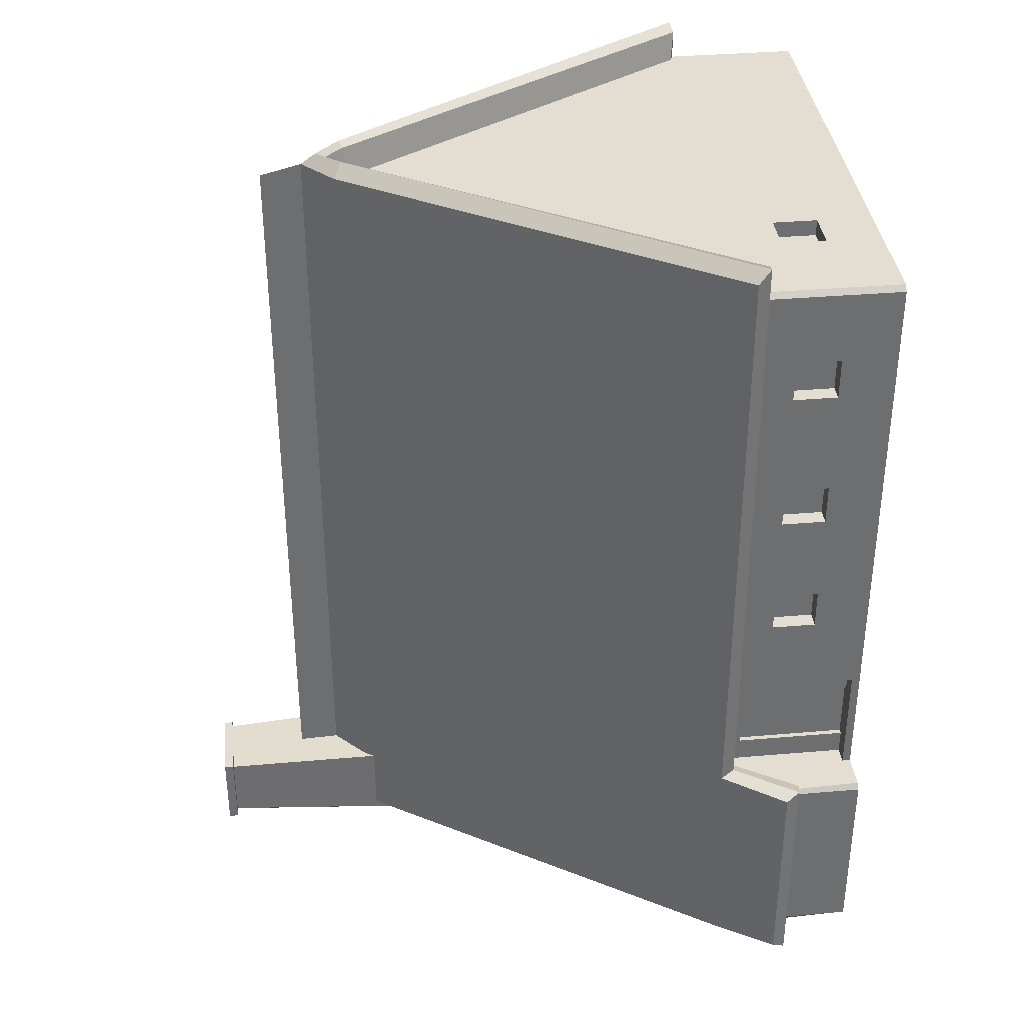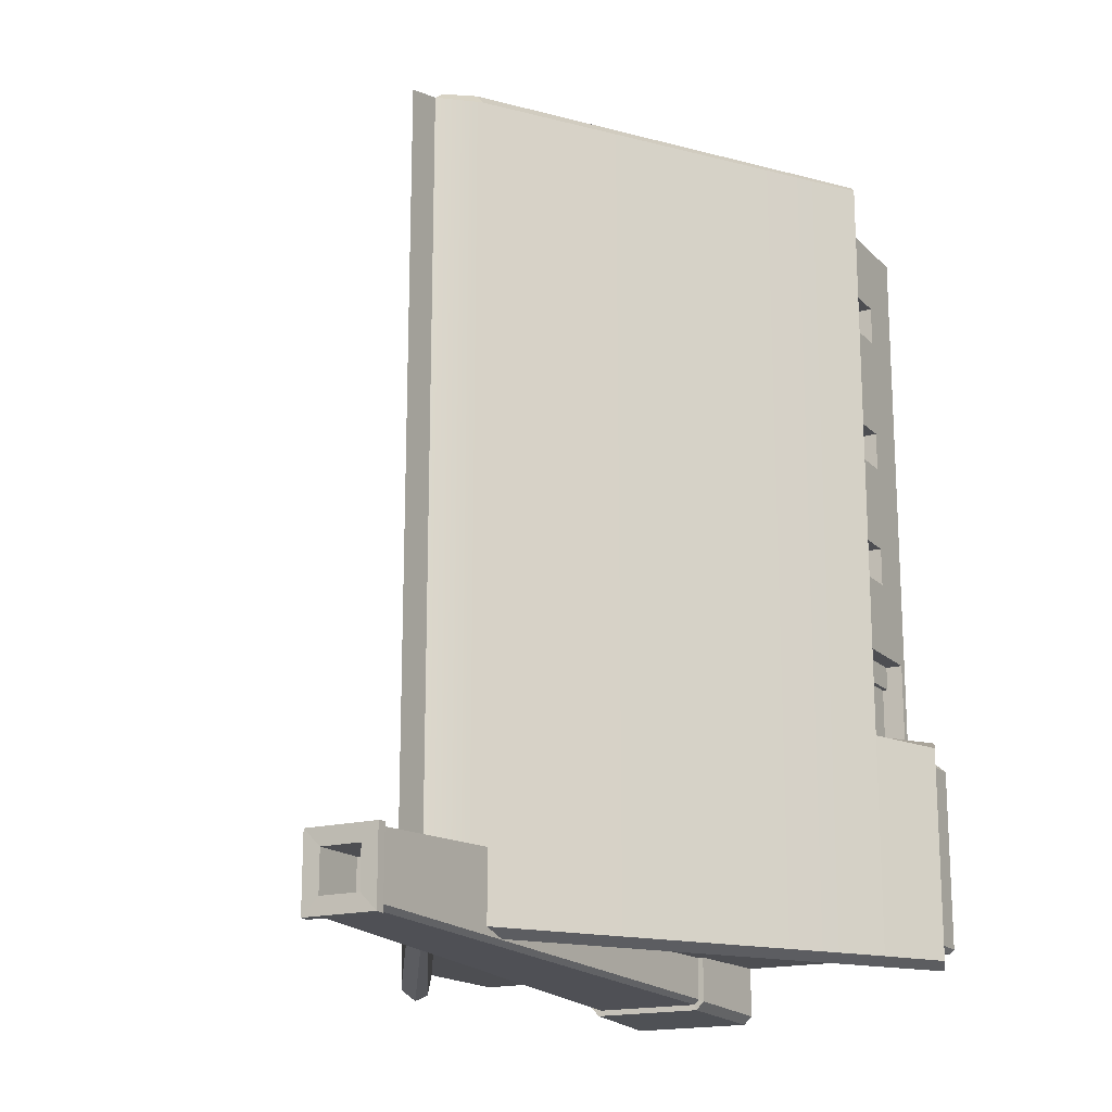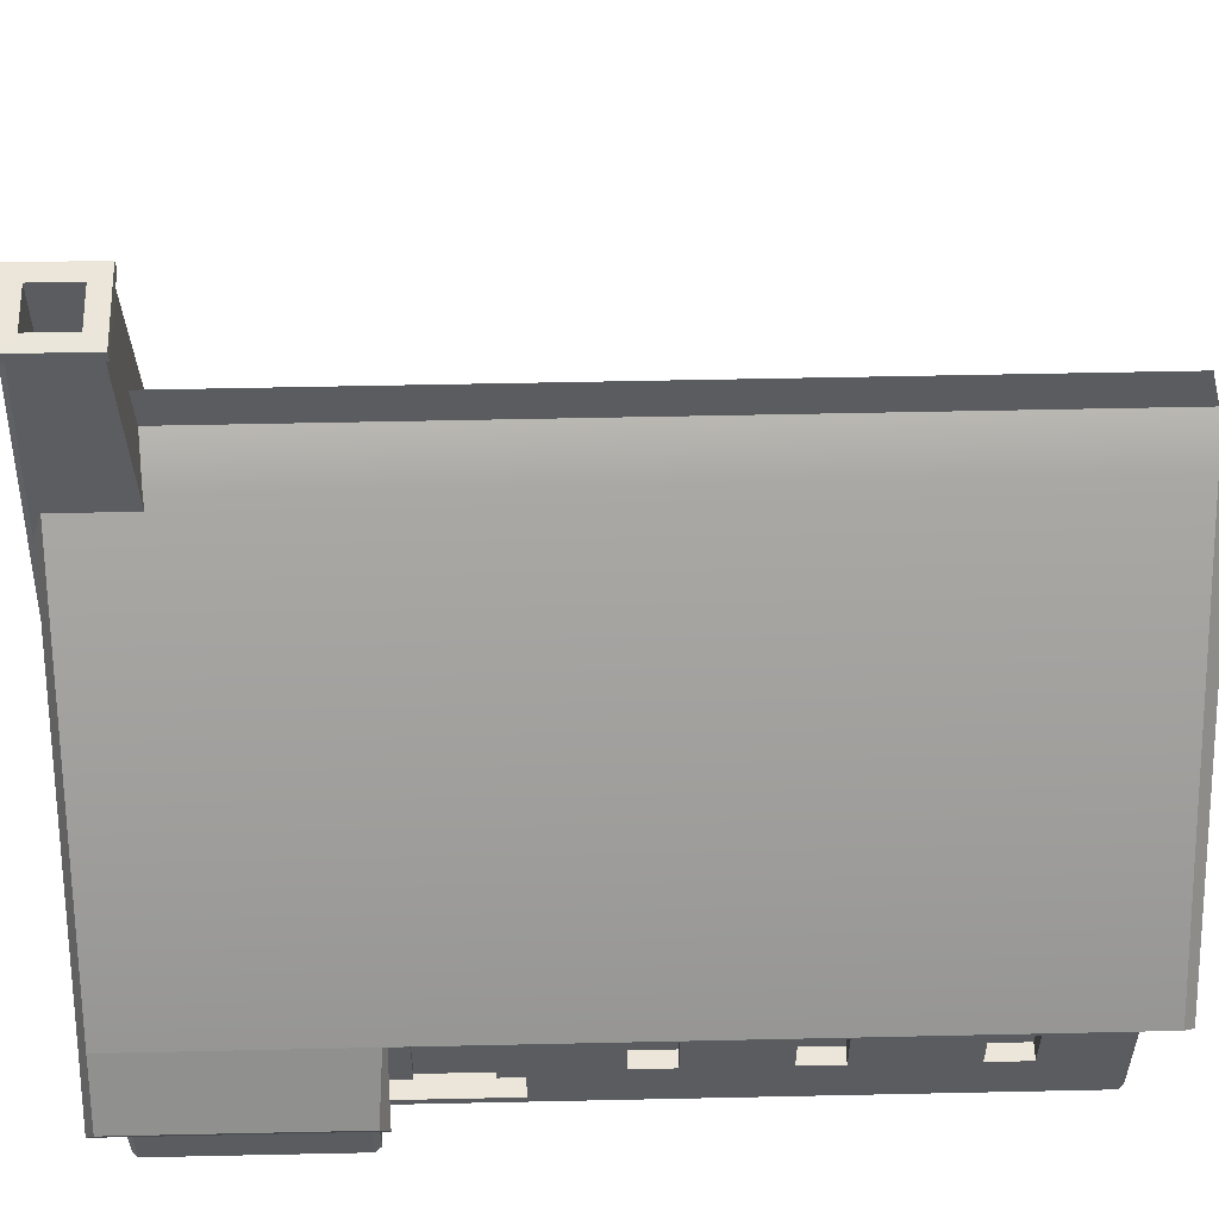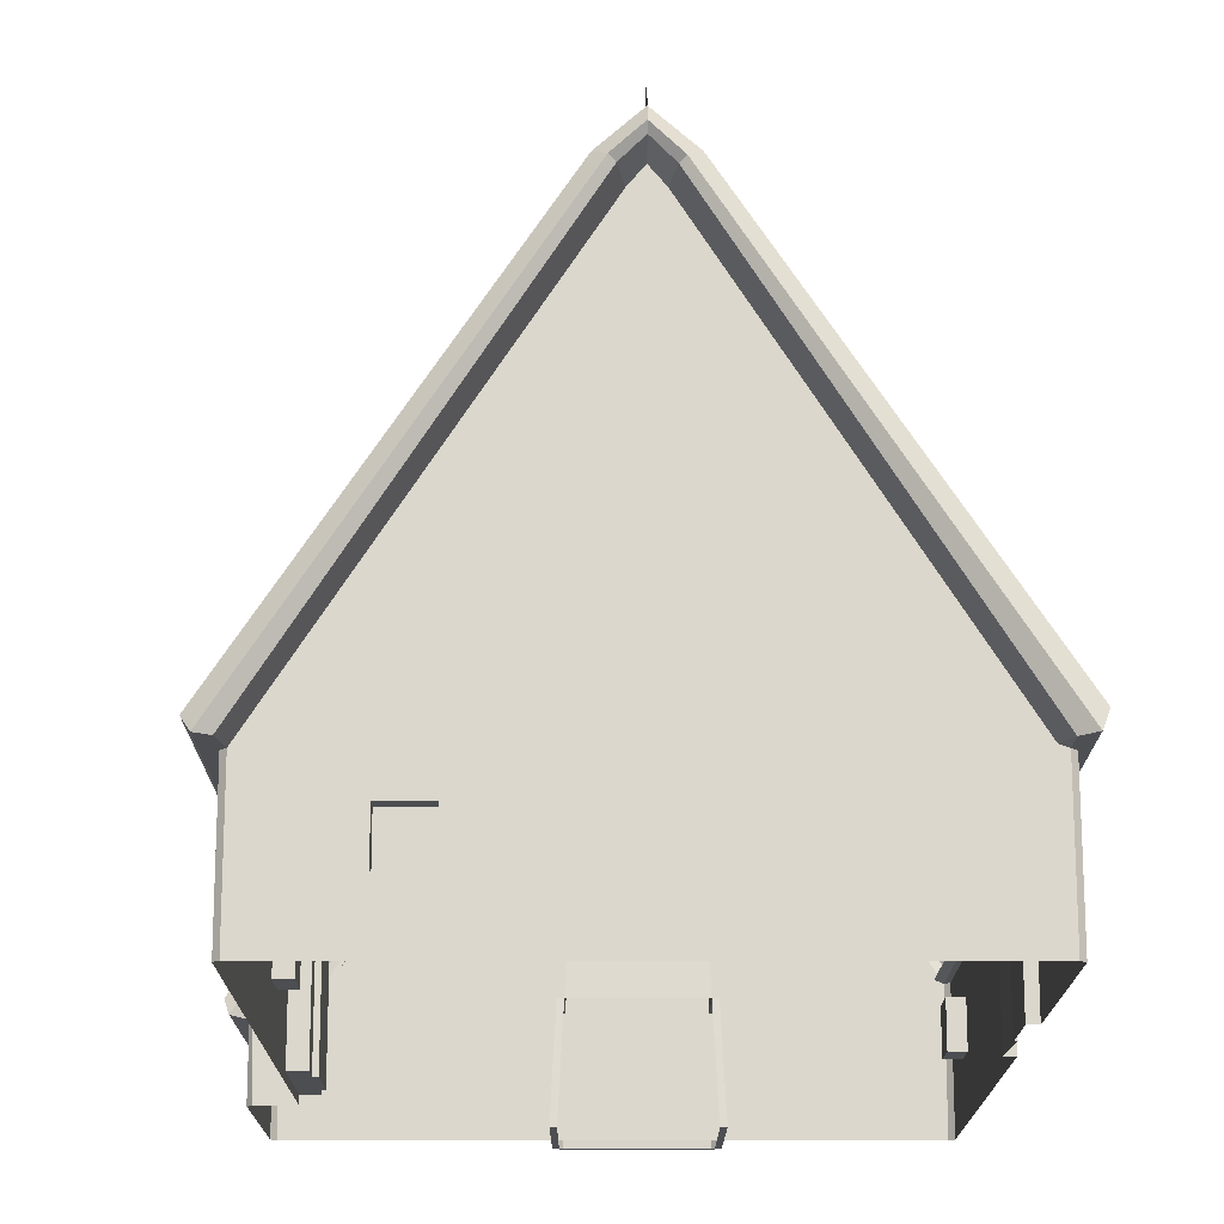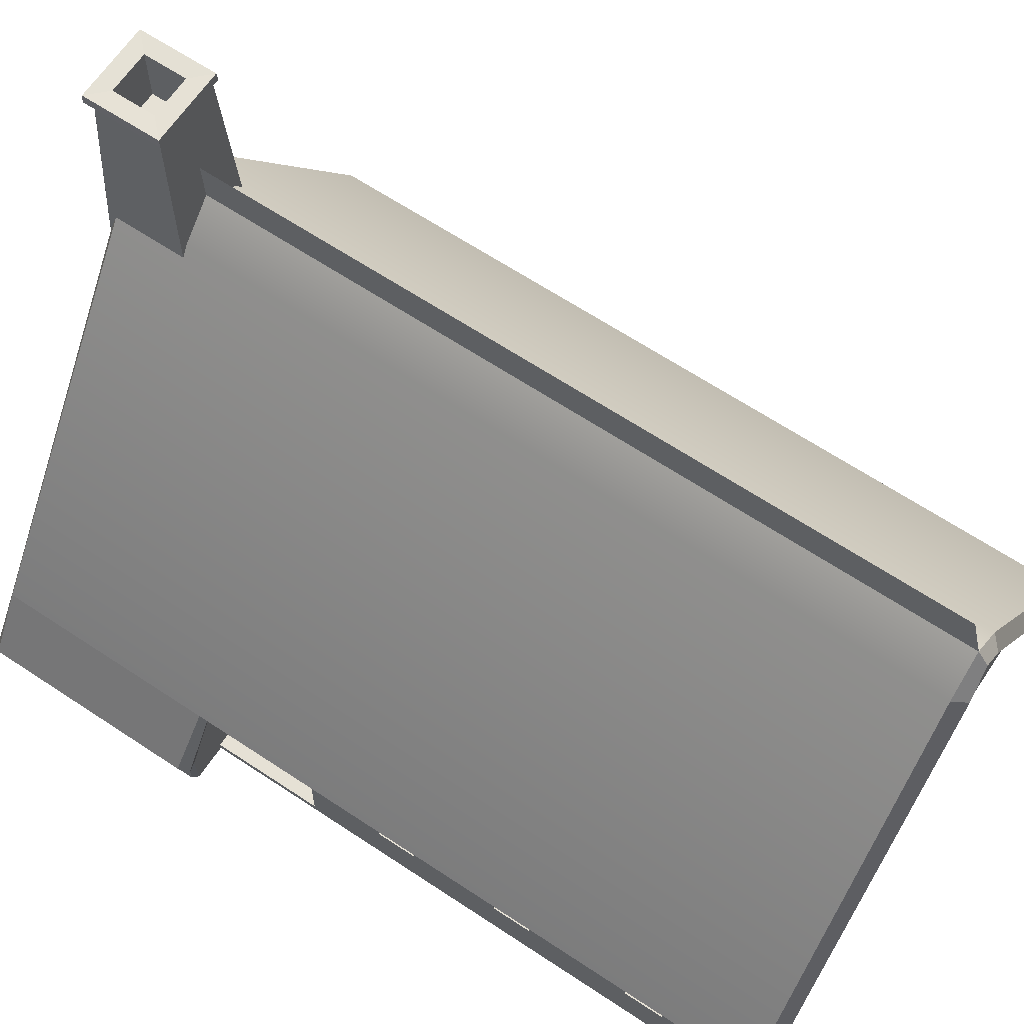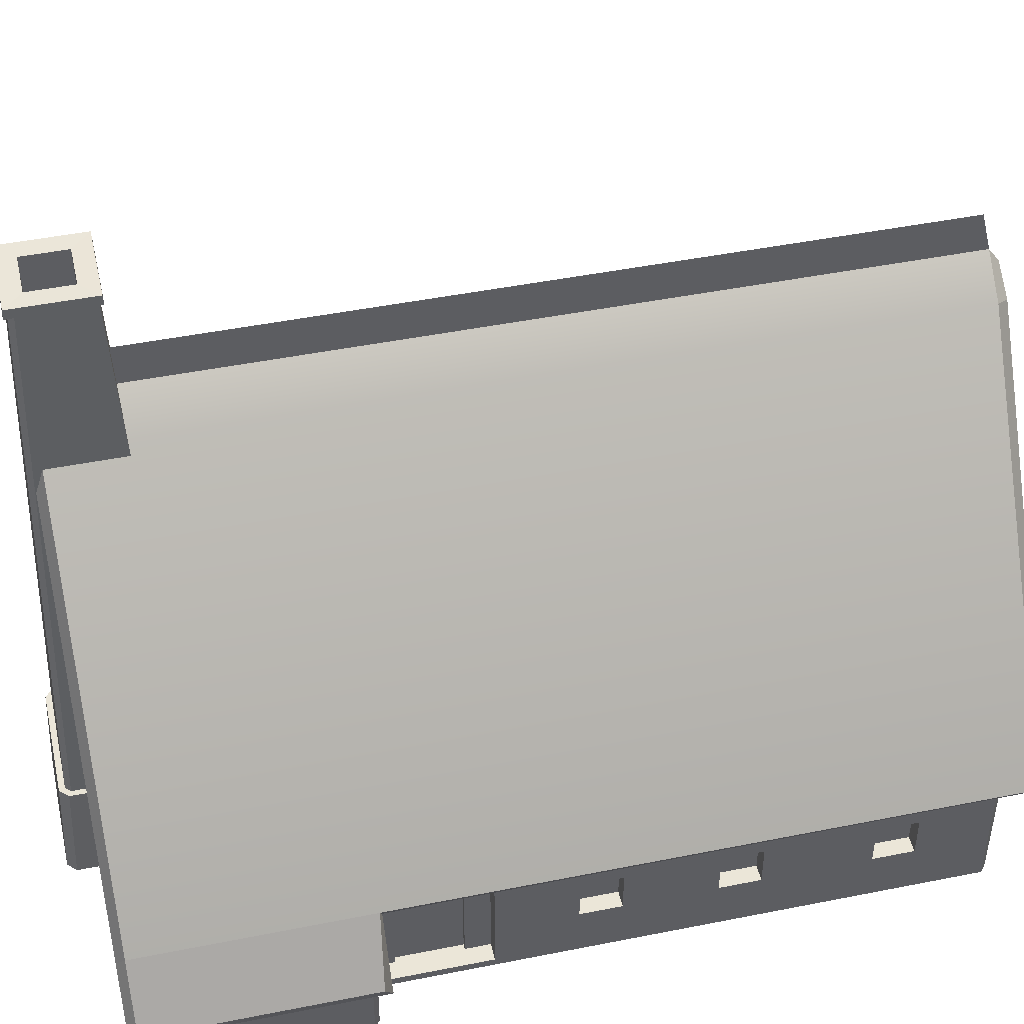
<metadata>
{"format":"obj","ext":"obj","renderer":"f3d","projection":"perspective","resolution":1024,"background":"white","views":[{"elev":36.2,"azim":-96.4,"up":"+Z"},{"elev":-17.2,"azim":-150.7,"up":"+Z"},{"elev":56.1,"azim":-91.3,"up":"+Y"},{"elev":-16.9,"azim":-0.1,"up":"+Y"},{"elev":64.7,"azim":-56.2,"up":"+Y"},{"elev":46.6,"azim":-102.8,"up":"+Y"}]}
</metadata>
<code>
v  544.6 -665.2 -745.8
v  -469.4 -665.2 -745.8
v  -469.4 -409.2 -745.8
v  544.6 -409.2 -745.8
v  -549.4 -665.2 -371.8
v  -549.4 -537.2 -371.8
v  -549.4 -537.2 -735.8
v  -549.4 -665.2 -735.8
v  -469.4 -665.2 -137.8
v  -469.4 -649.2 -137.8
v  -469.4 -649.2 -361.8
v  -469.4 -665.2 -361.8
v  -539.4 -665.2 -745.8
v  -544.1 -528.8 -745.8
v  -544.1 -528.8 -361.8
v  -539.4 -665.2 -361.8
v  -435.5 -409.2 -313.8
v  -435.5 -433.2 -313.8
v  -435.5 -433.2 -185.8
v  -435.5 -409.2 -185.8
v  -469.4 -409.2 -137.8
v  -435.5 -409.2 -137.8
v  -469.4 -409.2 -361.8
v  -435.5 -649.2 -361.8
v  -435.5 -409.2 -361.8
v  -435.5 -649.2 -313.8
v  -435.5 -649.2 -137.8
v  -435.5 -649.2 -185.8
v  -459.4 -409.2 790.2
v  -469.4 -409.2 780.2
v  -469.4 -665.2 780.2
v  -459.4 -665.2 790.2
v  554.6 -665.2 -735.8
v  554.6 -409.2 -735.8
v  544.6 -665.2 790.2
v  554.6 -665.2 780.2
v  554.6 -409.2 780.2
v  544.6 -409.2 790.2
v  554.6 -409.2 95.99
v  554.6 -409.2 352
v  534.6 -409.2 352
v  534.6 -409.2 95.99
v  554.6 -665.2 352
v  534.6 -665.2 352
v  554.6 -665.2 95.99
v  534.6 -665.2 95.99
v  -469.4 -665.2 640
v  -469.4 -558.6 640
v  -469.4 -473.2 560
v  -469.4 -473.2 352
v  -469.4 -558.6 352
v  -469.4 -558.6 560
v  -469.4 -409.2 16.02
v  -469.4 -473.2 16.02
v  -469.4 -558.6 95.33
v  -469.4 -558.6 272.7
v  -469.4 -473.2 272.7
v  -469.4 -473.2 95.33
v  -207 -665.2 790.2
v  -207 -558.6 790.2
v  -287 -409.2 790.2
v  -287 -473.2 790.2
v  554.6 -409.2 640
v  554.6 -473.2 640
v  554.6 -665.2 560
v  554.6 -558.6 560
v  554.6 -665.2 -592
v  554.6 -558.6 -592
v  554.6 -409.2 -512
v  554.6 -473.2 -512
v  -207 -409.2 790.2
v  -207 -473.2 790.2
v  -287 -665.2 790.2
v  -287 -558.6 790.2
v  -469.4 -409.2 352
v  -469.4 -409.2 272.7
v  -469.4 -665.2 272.7
v  -469.4 -665.2 352
v  554.6 -409.2 -592
v  554.6 -473.2 -592
v  554.6 -665.2 -512
v  554.6 -558.6 -512
v  554.6 -665.2 640
v  554.6 -558.6 640
v  554.6 -409.2 560
v  554.6 -473.2 560
v  -469.4 -409.2 640
v  -469.4 -409.2 560
v  -469.4 -473.2 640
v  -469.4 -665.2 560
v  -469.4 -665.2 16.02
v  -469.4 -665.2 95.33
v  -469.4 -558.6 16.02
v  -469.4 -409.2 95.33
v  -207 -473.2 758.2
v  -207 -558.6 758.2
v  -287 -473.2 758.2
v  -287 -558.6 758.2
v  -437.4 -473.2 352
v  -437.4 -558.6 352
v  -437.4 -473.2 272.7
v  -437.4 -558.6 272.7
v  522.6 -473.2 -592
v  522.6 -558.6 -592
v  522.6 -473.2 -512
v  522.6 -558.6 -512
v  522.6 -558.6 640
v  522.6 -473.2 640
v  522.6 -558.6 560
v  522.6 -473.2 560
v  -437.4 -473.2 640
v  -437.4 -558.6 640
v  -437.4 -473.2 560
v  -437.4 -558.6 560
v  -437.4 -558.6 16.02
v  -437.4 -473.2 16.02
v  -437.4 -558.6 95.33
v  -437.4 -473.2 95.33
v  -425.5 -649.2 -185.8
v  -425.5 -649.2 -313.8
v  -425.5 -433.2 -185.8
v  -425.5 -433.2 -313.8
v  534.9 -409.2 221.7
v  534.9 -665.2 221.7
v  540.5 -665.2 221.7
v  540.5 -409.2 221.7
v  534.6 -665.2 95.99
v  587 -371.2 -780.4
v  112.6 344.4 -780.4
v  112.6 344.4 836.1
v  587 -371.2 836.1
v  -511.6 -382 -780.4
v  -511.5 -381.8 -345.8
v  -27.37 344.4 836.1
v  -27.37 344.4 -780.4
v  -587 -505.2 -780.4
v  -587 -505.2 -356
v  42.63 406.8 -780.4
v  42.63 406.8 836.1
v  42.42 348.8 790
v  69.09 316.5 790
v  81.24 323.5 846.6
v  42.63 363.3 846.6
v  529 -403.2 790
v  544.6 -409.2 846.6
v  529 -403.2 -740.8
v  69.09 316.5 -740.8
v  81.24 323.5 -790.8
v  544.6 -409.2 -790.8
v  -459.4 -409.2 -740.8
v  -469.4 -409.3 -788.6
v  4.007 323.5 -788.6
v  15.75 316.5 -740.8
v  -531 -519.2 -740.8
v  -549.4 -537.2 -788.6
v  -531 -519.2 -364
v  -549.4 -537.2 -348.4
v  -459.4 -409.2 -364
v  -469.4 -409.3 -348.4
v  -459.4 -409.2 790
v  15.75 316.5 790
v  4.007 323.5 848.8
v  -469.3 -409.2 848.8
v  42.63 377.8 857
v  91.7 330.5 857
v  573 -405.2 857
v  91.7 330.5 -801.3
v  573 -405.2 -801.3
v  -6.452 330.5 -796.8
v  -495.1 -409.4 -796.8
v  -577 -531.2 -796.8
v  -577 -531.2 -340
v  -495 -409.3 -340
v  -6.452 330.5 861.5
v  -511.2 -381.4 836.1
v  -494.9 -407.2 858
v  42.63 486.8 -768
v  42.63 406.8 -780.4
v  42.63 406.8 836.1
v  42.63 486.8 816
v  181.9 -664.4 -845
v  171.4 -457.9 -834.3
v  172.3 -458.1 -604.8
v  182.8 -664.6 -594.3
v  -80.12 -664.4 -861.5
v  -69.41 -457.9 -851
v  154.7 -457.9 -851
v  165.4 -664.4 -861.5
v  -97.59 -664.6 -594.3
v  -87.03 -458.1 -604.8
v  -86.12 -457.9 -834.3
v  -96.62 -664.4 -845
v  118.8 665.2 -646.1
v  -33.55 665.2 -646.1
v  -34.49 646.8 -645.2
v  119.7 646.8 -645.2
v  118.8 665.2 -798.4
v  119.7 646.8 -799.4
v  -33.55 665.2 -798.4
v  -34.49 646.8 -799.4
v  -27.44 646.1 -652.2
v  112.7 646.1 -652.2
v  112.7 646.1 -792.3
v  -27.44 646.1 -792.3
v  84.36 664.5 -680.5
v  0.8966 664.5 -680.5
v  84.36 664.5 -764
v  0.8966 664.5 -764
v  -74.82 -458.7 -604.8
v  160.1 -458.7 -604.8
v  112.7 646.1 -782.3
v  160.1 -458.7 -829.7
v  -17.44 646.1 -792.3
v  102.7 646.1 -792.3
v  150.1 -458.7 -839.7
v  -64.82 -458.7 -839.7
v  -27.44 646.1 -782.3
v  -74.82 -458.7 -829.7
v  -85.37 -665.2 -840.3
v  -85.37 -665.2 -594.3
v  170.6 -665.2 -594.3
v  170.6 -665.2 -840.3
v  160.6 -665.2 -850.3
v  -75.37 -665.2 -850.3
v  84.36 552.5 -680.5
v  0.8966 552.5 -680.5
v  84.36 552.5 -764
v  0.8966 552.5 -764
v  42.63 358.8 790.2
v  42.63 358.8 -745.8
g poorfolks_barn_bricks001
f 1 2 3 4
f 5 6 7 8
f 9 10 11 12
f 3 2 13 14
f 12 11 15 16
f 17 18 19 20
f 21 20 22
f 23 11 24 25
f 11 26 24
f 10 21 22 27
f 17 25 18
f 27 22 19 28
f 29 30 31 32
f 33 1 4 34
f 7 14 13 8
f 5 16 15 6
f 35 36 37 38
f 39 40 41 42
f 40 43 44 41
f 45 39 42 46
f 47 31 48
f 49 50 51 52
f 53 21 54
f 55 56 57 58
f 59 35 60
f 61 29 62
f 63 37 64
f 65 43 66
f 67 33 68
f 69 39 70
f 71 61 62 72
f 73 59 60 74
f 75 76 57 50
f 77 78 51 56
f 79 69 70 80
f 81 67 68 82
f 83 65 66 84
f 85 63 64 86
f 87 88 49 89
f 90 47 48 52
f 88 75 50 49
f 78 90 52 51
f 91 92 55 93
f 94 53 54 58
f 92 77 56 55
f 76 94 58 57
f 60 72 95 96
f 72 62 97 95
f 62 74 98 97
f 74 60 96 98
f 51 50 99 100
f 50 57 101 99
f 57 56 102 101
f 56 51 100 102
f 68 80 103 104
f 80 70 105 103
f 70 82 106 105
f 82 68 104 106
f 64 84 107 108
f 84 66 109 107
f 66 86 110 109
f 86 64 108 110
f 48 89 111 112
f 89 49 113 111
f 49 52 114 113
f 52 48 112 114
f 54 93 115 116
f 93 55 117 115
f 55 58 118 117
f 58 54 116 118
f 26 28 119 120
f 28 19 121 119
f 19 18 122 121
f 18 26 120 122
f 11 23 15
f 10 28 26 11
f 10 27 28
f 23 25 17
f 21 23 17 20
f 22 20 19
f 25 24 26 18
f 21 10 93 54
f 10 9 91 93
f 30 89 48 31
f 30 87 89
f 29 32 74 62
f 32 73 74
f 38 72 60 35
f 38 71 72
f 37 36 84 64
f 36 83 84
f 40 85 86
f 40 86 66 43
f 45 81 82
f 39 45 82 70
f 34 79 80
f 33 34 80 68
f 123 124 125 126
f 41 44 124 123
f 127 42 126 125
f 95 97 98 96
f 99 101 102 100
f 103 105 106 104
f 107 109 110 108
f 111 113 114 112
f 115 117 118 116
f 128 129 130 131
f 132 133 134 135
f 133 132 136 137
f 138 139 130 129
f 139 138 135 134
f 140 141 142 143
f 144 145 142 141
f 146 147 148 149
f 150 151 152 153
f 154 155 151 150
f 154 156 157 155
f 156 158 159 157
f 160 161 162 163
f 140 143 162 161
f 144 146 149 145
f 160 163 159 158
f 130 139 164 165
f 131 130 165 166
f 167 129 128 168
f 132 135 169 170
f 136 132 170 171
f 137 136 171 172
f 173 133 137 172
f 174 134 175 176
f 164 139 134 174
f 128 131 166 168
f 175 133 173 176
f 165 164 143 142
f 145 166 165 142
f 167 168 149 148
f 151 170 169 152
f 155 171 170 151
f 172 171 155 157
f 173 172 157 159
f 174 176 163 162
f 143 164 174 162
f 149 168 166 145
f 176 173 159 163
f 177 178 179 180
f 181 182 183 184
f 185 186 187 188
f 189 190 191 192
f 181 188 187 182
f 185 192 191 186
f 193 194 195 196
f 197 193 196 198
f 199 197 198 200
f 194 199 200 195
f 201 202 196 195
f 202 203 198 196
f 203 204 200 198
f 204 201 195 200
f 194 193 205 206
f 193 197 207 205
f 197 199 208 207
f 199 194 206 208
f 202 201 209 210
f 211 202 210 212
f 213 214 215 216
f 201 217 218 209
f 216 218 217 213
f 212 215 214 211
f 219 220 189 192
f 220 209 190 189
f 209 218 191 190
f 218 216 186 191
f 216 215 187 186
f 215 212 182 187
f 212 210 183 182
f 210 221 184 183
f 221 222 181 184
f 222 223 188 181
f 223 224 185 188
f 224 219 192 185
f 206 205 225 226
f 205 207 227 225
f 207 208 228 227
f 208 206 226 228
f 226 225 227 228
f 120 119 121 122
f 29 38 229
f 4 3 230
f 133 175 134

</code>
